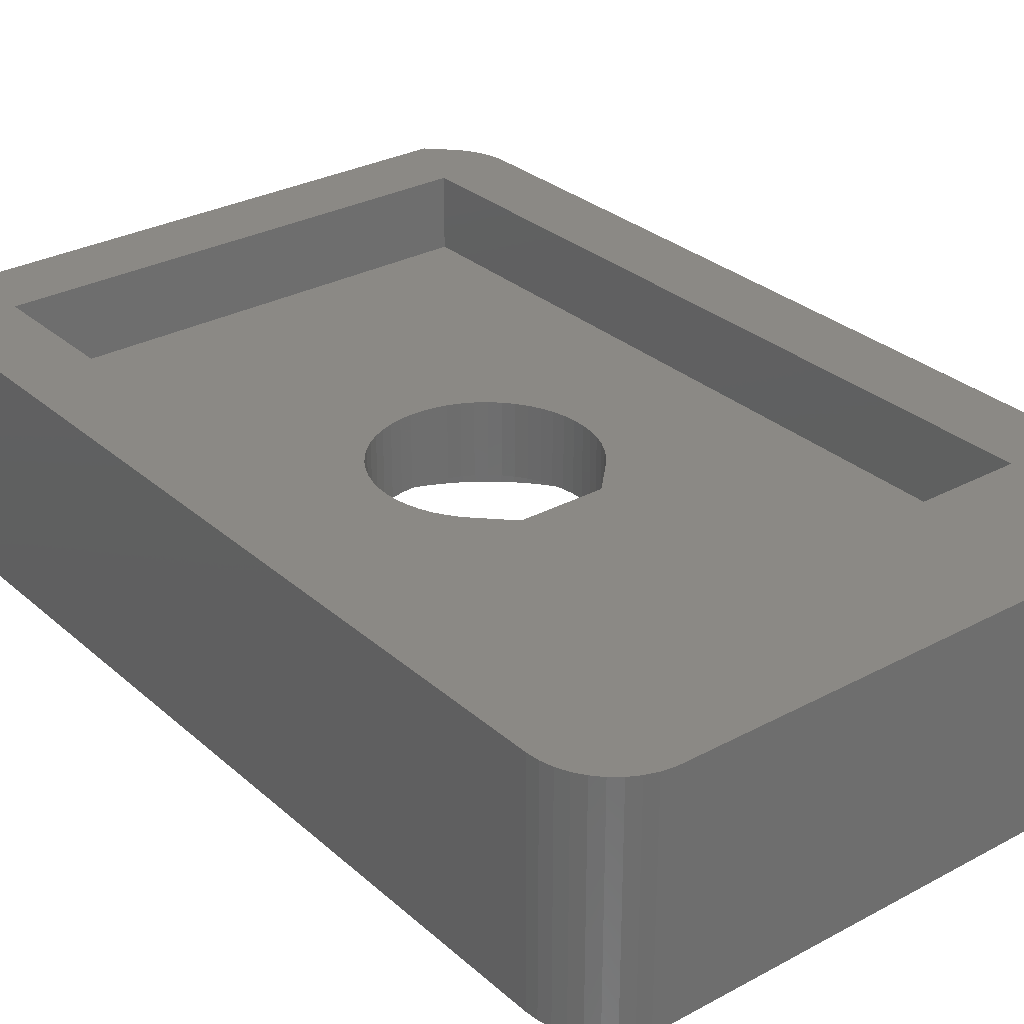
<metadata>
{"format":"stl","ext":"stl","renderer":"f3d","projection":"perspective","resolution":1024,"background":"white","views":[{"elev":29.7,"azim":-38.3,"up":"+Y"}]}
</metadata>
<code>
# stl→obj: 419 verts, 838 faces
v -12.7 3 -15.2
v -12.7 3 18.2
v -12.66 3 -15.69
v -12.66 3 17.71
v -12.7 -6 -15.2
v -12.7 -6 18.2
v -12.66 -6 -15.69
v -12.54 3 -16.17
v -12.54 3 17.23
v -12.54 -6 -16.17
v -12.66 3 18.69
v -12.54 3 19.17
v -12.34 3 19.63
v -12.07 3 20.04
v -11.73 3 20.41
v -11.34 3 20.71
v -10.9 3 20.95
v -10.44 3 21.11
v -9.948 3 21.19
v -9.452 3 21.19
v -8.964 3 21.11
v -8.495 3 20.95
v -8.059 3 20.71
v -7.668 3 20.41
v -7.333 3 20.04
v -7.062 3 19.63
v -6.863 3 19.17
v -6.741 3 18.69
v -6.7 3 18.2
v -6.741 3 17.71
v -6.863 3 17.23
v -7.062 3 16.77
v -7.333 3 16.36
v -7.579 3 16.08
v -8.458 3 15.2
v -9.7 3 15.2
v -10.94 3 15.2
v -11.82 3 16.08
v -12.07 3 16.36
v -12.34 3 16.77
v -12.66 -6 18.69
v -12.66 -6 -14.71
v 6.7 -6 -15.2
v 6.741 -6 -14.71
v 6.741 -6 -15.69
v 6.863 -6 -16.17
v -12.34 3 -16.63
v -12.34 -6 -16.63
v 7.062 -6 -16.63
v -12.07 3 -17.04
v -11.82 3 -17.32
v -10.94 3 -18.2
v -8.458 3 -15.2
v -8.458 3 -18.2
v -9.7 3 -15.2
v -9.7 0 -15.2
v -9.7 0 15.2
v 9.7 3 15.2
v 9.7 0 15.2
v 11.82 3 16.08
v 10.94 3 15.2
v 12.07 3 16.36
v 12.34 3 16.77
v 12.54 3 17.23
v 12.66 3 17.71
v 12.7 3 18.2
v 12.66 3 18.69
v 12.54 3 19.17
v 12.34 3 19.63
v 12.07 3 20.04
v 11.73 3 20.41
v 11.34 3 20.71
v 10.9 3 20.95
v 10.44 3 21.11
v 9.948 3 21.19
v -9.452 -6 21.19
v 9.948 -6 21.19
v -9.948 -6 21.19
v -10.44 -6 21.11
v -10.9 -6 20.95
v -11.34 -6 20.71
v -11.73 -6 20.41
v -12.07 -6 20.04
v -12.34 -6 19.63
v -12.54 -6 19.17
v -12.54 -6 -14.23
v 6.863 -6 -14.23
v 7.333 -6 -17.04
v 7.579 -6 -17.32
v 8.458 -6 -18.2
v 10.94 -6 -18.2
v 11.82 -6 -17.32
v 12.07 -6 -17.04
v 12.34 -6 -16.63
v 12.54 -6 -16.17
v 12.66 -6 -15.69
v 12.7 -6 -15.2
v 12.66 -6 -14.71
v 12.54 -6 -14.23
v 12.34 -6 -13.77
v 12.07 -6 -13.36
v 11.73 -6 -12.99
v 11.34 -6 -12.69
v 10.9 -6 -12.45
v 10.44 -6 -12.29
v 9.948 -6 -12.21
v 9.452 -6 -12.21
v 8.964 -6 -12.29
v 8.495 -6 -12.45
v 8.059 -6 -12.69
v 7.668 -6 -12.99
v 7.333 -6 -13.36
v 7.062 -6 -13.77
v -12.07 -6 -17.04
v -11.82 -6 -17.32
v -10.94 -6 -18.2
v 8.458 3 -18.2
v 10.94 3 -18.2
v 9.7 3 -15.2
v 9.7 0 -15.2
v 4.134 0 -0.743
v 4.017 0 -1.227
v -2.835 0 -3.099
v 2.646 0 -3.261
v 2.242 0 -3.552
v -4.2 0 -1.554e-15
v -0.124 0 -4.198
v -0.62 0 -4.154
v -4.171 0 -0.497
v -1.107 0 -4.051
v -4.082 0 -0.987
v -3.937 0 -1.462
v -1.578 0 -3.892
v -3.737 0 -1.918
v -2.028 0 -3.678
v -3.484 0 -2.346
v -2.449 0 -3.412
v -3.182 0 -2.742
v 0.373 0 -4.183
v 0.865 0 -4.11
v 1.345 0 -3.979
v 1.806 0 -3.792
v 3.014 0 -2.926
v 3.338 0 -2.549
v 3.616 0 -2.136
v 3.844 0 -1.693
v 4.193 0 -0.249
v 4.193 0 0.249
v 4.134 0 0.743
v 2.97 0 2.97
v 3.014 0 2.926
v 2.968 0 2.968
v 4.017 0 1.227
v 3.844 0 1.693
v 3.616 0 2.136
v 3.338 0 2.549
v -1.74 0 4.2
v 1.74 0 4.2
v -2.97 0 2.97
v -3.182 0 2.742
v -2.965 0 2.965
v -3.484 0 2.346
v -3.737 0 1.918
v -3.937 0 1.462
v -4.082 0 0.987
v -4.171 0 0.497
v 11.82 3 -17.32
v 12.07 3 -17.04
v 12.34 3 -16.63
v 12.54 3 -16.17
v 12.66 3 -15.69
v 12.7 3 -15.2
v 12.7 -6 18.2
v 12.66 -6 18.69
v 12.54 -6 19.17
v 12.34 -6 19.63
v 12.07 -6 20.04
v 11.73 -6 20.41
v 11.34 -6 20.71
v 10.9 -6 20.95
v 10.44 -6 21.11
v 9.452 -6 21.19
v 8.964 -6 21.11
v 2.575 -6 -8.728
v -10.44 -6 -12.29
v 2.094 -6 -8.856
v 1.607 -6 -8.957
v 8.964 -6 -1.548
v 8.934 -6 -1.73
v 8.826 -6 -2.215
v 8.692 -6 -2.694
v 8.532 -6 -3.164
v 8.347 -6 -3.625
v 8.136 -6 -4.076
v 7.901 -6 -4.514
v 7.643 -6 -4.939
v 7.362 -6 -5.349
v 7.059 -6 -5.743
v 6.735 -6 -6.12
v 6.391 -6 -6.478
v 6.027 -6 -6.818
v 5.646 -6 -7.137
v 5.248 -6 -7.434
v 4.834 -6 -7.71
v 4.406 -6 -7.962
v 0.124 -6 -9.099
v -0.373 -6 -9.092
v 3.964 -6 -8.191
v 3.511 -6 -8.395
v 3.047 -6 -8.575
v 1.116 -6 -9.031
v 0.621 -6 -9.079
v -8.884 -6 1.973
v -8.763 -6 2.455
v -0.869 -6 -9.058
v -9.086 -6 -0.497
v -9.1 -6 -1.332e-15
v -1.362 -6 -8.997
v -1.851 -6 -8.91
v -2.335 -6 -8.795
v -2.812 -6 -8.655
v -3.28 -6 -8.488
v -6.565 -6 6.301
v -6.435 -6 6.435
v -3.739 -6 -8.296
v -4.187 -6 -8.08
v -4.622 -6 -7.839
v -5.043 -6 -7.575
v -5.449 -6 -7.288
v -5.839 -6 -6.98
v -6.211 -6 -6.651
v -6.565 -6 -6.301
v -6.899 -6 -5.934
v -8.022 -6 4.297
v -7.775 -6 4.728
v -7.213 -6 -5.548
v -7.505 -6 -5.146
v -7.775 -6 -4.728
v -8.443 -6 3.396
v -8.244 -6 3.852
v -8.022 -6 -4.297
v -8.244 -6 -3.852
v -8.443 -6 -3.396
v -8.615 -6 2.93
v -8.615 -6 -2.93
v -8.763 -6 -2.455
v -8.884 -6 -1.973
v -8.978 -6 -1.485
v -9.046 -6 -0.992
v -9.086 -6 0.497
v -9.046 -6 0.992
v -8.978 -6 1.485
v -7.505 -6 5.146
v -7.213 -6 5.548
v -6.899 -6 5.934
v -6.432 -6 6.432
v 3.77 -6 9.1
v 6.435 -6 6.435
v 6.735 -6 6.12
v 7.059 -6 5.743
v 7.362 -6 5.349
v 7.643 -6 4.939
v 7.901 -6 4.514
v 8.136 -6 4.076
v 8.347 -6 3.625
v 8.532 -6 3.164
v 8.692 -6 2.694
v 8.826 -6 2.215
v 8.934 -6 1.73
v 8.964 -6 1.548
v -3.77 -6 9.1
v -10.9 -6 -12.45
v -11.34 -6 -12.69
v -11.73 -6 -12.99
v -12.07 -6 -13.36
v -12.34 -6 -13.77
v 9.097 -6 0.249
v 9.097 -6 -0.249
v 9.015 -6 -1.239
v 9.015 -6 1.239
v 9.069 -6 0.745
v 9.069 -6 -0.745
v -4.171 -3 0.497
v -4.2 -3 -8.882e-16
v -4.171 -3 -0.497
v -4.082 -3 0.987
v -3.937 -3 1.462
v -3.737 -3 1.918
v -3.484 -3 2.346
v -3.182 -3 2.742
v -2.965 -3 2.965
v -2.97 -3 2.97
v -1.74 -3 4.2
v 1.74 -3 4.2
v 2.97 -3 2.97
v 2.968 -3 2.968
v 3.014 -3 2.926
v 3.338 -3 2.549
v 3.616 -3 2.136
v 3.844 -3 1.693
v 4.017 -3 1.227
v 4.134 -3 0.743
v 4.193 -3 0.249
v 4.193 -3 -0.249
v 4.134 -3 -0.743
v 4.017 -3 -1.227
v 3.844 -3 -1.693
v 3.616 -3 -2.136
v 3.338 -3 -2.549
v 3.014 -3 -2.926
v 2.646 -3 -3.261
v 2.242 -3 -3.552
v 1.806 -3 -3.792
v 1.345 -3 -3.979
v 0.865 -3 -4.11
v 0.373 -3 -4.183
v -0.124 -3 -4.198
v -0.62 -3 -4.154
v -1.107 -3 -4.051
v -1.578 -3 -3.892
v -2.028 -3 -3.678
v -2.449 -3 -3.412
v -2.835 -3 -3.099
v -3.182 -3 -2.742
v -3.484 -3 -2.346
v -3.737 -3 -1.918
v -3.937 -3 -1.462
v -4.082 -3 -0.987
v 9.015 -3 1.239
v 8.934 -3 1.73
v 8.826 -3 2.215
v 8.692 -3 2.694
v 8.532 -3 3.164
v 8.347 -3 3.625
v 8.136 -3 4.076
v 7.901 -3 4.514
v 7.643 -3 4.939
v 7.362 -3 5.349
v 7.059 -3 5.743
v 6.735 -3 6.12
v 6.435 -3 6.435
v 3.77 -3 9.1
v -3.77 -3 9.1
v -6.435 -3 6.435
v -6.432 -3 6.432
v -6.565 -3 6.301
v -6.899 -3 5.934
v -7.213 -3 5.548
v -7.505 -3 5.146
v -7.775 -3 4.728
v -8.022 -3 4.297
v -8.244 -3 3.852
v -8.443 -3 3.396
v -8.615 -3 2.93
v -8.763 -3 2.455
v -8.884 -3 1.973
v -8.978 -3 1.485
v -9.046 -3 0.992
v -9.086 -3 0.497
v -9.1 -3 -1.998e-15
v -9.086 -3 -0.497
v -9.046 -3 -0.992
v -8.978 -3 -1.485
v -8.884 -3 -1.973
v -8.763 -3 -2.455
v -8.615 -3 -2.93
v -8.443 -3 -3.396
v -8.244 -3 -3.852
v -8.022 -3 -4.297
v -7.775 -3 -4.728
v -7.505 -3 -5.146
v -7.213 -3 -5.548
v -6.899 -3 -5.934
v -6.565 -3 -6.301
v -6.211 -3 -6.651
v -5.839 -3 -6.98
v -5.449 -3 -7.288
v -5.043 -3 -7.575
v -4.622 -3 -7.839
v -4.187 -3 -8.08
v -3.739 -3 -8.296
v -3.28 -3 -8.488
v -2.812 -3 -8.655
v -2.335 -3 -8.795
v -1.851 -3 -8.91
v -1.362 -3 -8.997
v -0.869 -3 -9.058
v -0.373 -3 -9.092
v 0.124 -3 -9.099
v 0.621 -3 -9.079
v 1.116 -3 -9.031
v 1.607 -3 -8.957
v 2.094 -3 -8.856
v 2.575 -3 -8.728
v 3.047 -3 -8.575
v 3.511 -3 -8.395
v 3.964 -3 -8.191
v 4.406 -3 -7.962
v 4.834 -3 -7.71
v 5.248 -3 -7.434
v 5.646 -3 -7.137
v 6.027 -3 -6.818
v 6.391 -3 -6.478
v 6.735 -3 -6.12
v 7.059 -3 -5.743
v 7.362 -3 -5.349
v 7.643 -3 -4.939
v 7.901 -3 -4.514
v 8.136 -3 -4.076
v 8.347 -3 -3.625
v 8.532 -3 -3.164
v 8.692 -3 -2.694
v 8.826 -3 -2.215
v 8.934 -3 -1.73
v 9.015 -3 -1.239
v 9.069 -3 -0.745
v 9.097 -3 -0.249
v 9.097 -3 0.249
v 9.069 -3 0.745
f 1 2 3
f 3 2 4
f 1 5 2
f 2 5 6
f 1 3 5
f 5 3 7
f 3 4 8
f 8 4 9
f 3 8 7
f 7 8 10
f 2 11 4
f 4 11 12
f 4 12 13
f 4 13 14
f 4 14 15
f 4 15 16
f 4 16 17
f 4 17 18
f 4 18 19
f 4 19 20
f 4 20 21
f 4 21 22
f 4 22 23
f 4 23 24
f 4 24 25
f 4 25 26
f 4 26 27
f 4 27 28
f 4 28 29
f 4 29 30
f 4 30 31
f 4 31 32
f 4 32 33
f 4 33 34
f 4 34 35
f 4 35 36
f 4 36 37
f 4 37 38
f 4 38 39
f 4 39 40
f 4 40 9
f 2 6 11
f 11 6 41
f 6 5 42
f 41 6 42
f 42 5 43
f 44 42 43
f 43 5 7
f 45 43 7
f 45 7 10
f 46 45 10
f 8 9 47
f 47 9 40
f 8 47 10
f 10 47 48
f 46 10 48
f 49 46 48
f 47 40 50
f 50 40 39
f 50 39 51
f 51 39 38
f 51 38 52
f 52 38 37
f 53 54 55
f 52 37 55
f 52 55 54
f 55 37 36
f 56 55 57
f 57 55 36
f 35 58 36
f 36 58 59
f 36 59 57
f 35 34 58
f 58 34 60
f 58 60 61
f 34 33 60
f 60 33 62
f 33 32 62
f 62 32 63
f 32 31 63
f 63 31 64
f 31 30 64
f 64 30 65
f 30 29 65
f 65 29 66
f 28 67 29
f 29 67 66
f 27 68 28
f 28 68 67
f 26 69 27
f 27 69 68
f 25 70 26
f 26 70 69
f 24 71 25
f 25 71 70
f 23 72 24
f 24 72 71
f 22 73 23
f 23 73 72
f 21 74 22
f 22 74 73
f 20 75 21
f 21 75 74
f 75 20 76
f 77 75 76
f 20 19 78
f 76 20 78
f 19 18 79
f 78 19 79
f 18 17 80
f 79 18 80
f 17 16 81
f 80 17 81
f 16 15 82
f 81 16 82
f 14 83 15
f 15 83 82
f 13 84 14
f 14 84 83
f 12 85 13
f 13 85 84
f 11 41 12
f 12 41 85
f 41 42 86
f 85 41 86
f 86 42 44
f 87 86 44
f 44 43 45
f 49 44 46
f 46 44 45
f 88 44 49
f 89 44 88
f 90 44 89
f 91 44 90
f 92 44 91
f 93 44 92
f 94 44 93
f 95 44 94
f 96 44 95
f 97 44 96
f 98 44 97
f 99 44 98
f 100 44 99
f 101 44 100
f 102 44 101
f 103 44 102
f 104 44 103
f 105 44 104
f 106 44 105
f 107 44 106
f 108 44 107
f 109 44 108
f 110 44 109
f 111 44 110
f 112 44 111
f 113 44 112
f 87 44 113
f 47 50 48
f 48 50 114
f 49 48 114
f 88 49 114
f 50 51 114
f 114 51 115
f 51 52 115
f 115 52 116
f 52 117 116
f 116 117 90
f 52 54 117
f 117 54 118
f 54 53 118
f 118 53 119
f 118 119 58
f 118 58 61
f 120 119 53
f 56 120 55
f 55 120 53
f 121 59 122
f 123 120 56
f 124 120 125
f 57 126 56
f 127 120 128
f 126 129 56
f 128 120 130
f 129 131 56
f 131 132 56
f 130 120 133
f 132 134 56
f 133 120 135
f 134 136 56
f 135 120 137
f 136 138 56
f 138 123 56
f 139 120 127
f 140 120 139
f 141 120 140
f 142 120 141
f 125 120 142
f 143 120 124
f 144 120 143
f 145 120 144
f 146 120 145
f 122 120 146
f 59 120 122
f 147 59 121
f 148 59 147
f 149 59 148
f 150 151 152
f 59 149 153
f 59 153 154
f 59 154 155
f 59 155 156
f 59 156 151
f 157 57 158
f 59 151 150
f 59 150 158
f 59 158 57
f 159 57 157
f 160 159 161
f 160 57 159
f 162 57 160
f 57 162 163
f 57 163 164
f 57 164 165
f 57 165 166
f 57 166 126
f 137 120 123
f 59 58 119
f 59 119 120
f 118 61 167
f 167 61 60
f 167 60 168
f 168 60 62
f 168 62 169
f 169 62 63
f 169 63 170
f 170 63 64
f 170 64 171
f 171 64 65
f 171 65 172
f 172 65 66
f 97 172 66
f 173 97 66
f 66 67 174
f 173 66 174
f 67 68 175
f 174 67 175
f 68 69 176
f 175 68 176
f 69 70 177
f 176 69 177
f 70 71 178
f 177 70 178
f 71 72 179
f 178 71 179
f 72 73 180
f 179 72 180
f 73 74 181
f 180 73 181
f 74 75 77
f 181 74 77
f 182 107 106
f 77 182 106
f 76 78 182
f 77 76 182
f 77 106 105
f 181 77 105
f 78 79 183
f 182 78 183
f 184 185 108
f 186 187 185
f 188 189 108
f 189 190 108
f 190 191 108
f 191 192 108
f 192 193 108
f 193 194 108
f 194 195 108
f 195 196 108
f 196 197 108
f 197 198 108
f 198 199 108
f 199 200 108
f 200 201 108
f 202 203 108
f 203 204 108
f 204 205 108
f 206 207 185
f 205 208 108
f 208 209 108
f 209 210 108
f 210 184 108
f 186 185 184
f 187 211 185
f 211 212 185
f 213 214 79
f 207 215 185
f 216 217 79
f 218 185 215
f 219 185 218
f 220 185 219
f 221 185 220
f 222 185 221
f 223 224 79
f 225 185 222
f 226 185 225
f 227 185 226
f 228 185 227
f 229 185 228
f 230 185 229
f 231 185 230
f 232 185 231
f 233 185 232
f 234 235 79
f 236 185 233
f 237 185 236
f 238 185 237
f 239 240 79
f 241 185 238
f 242 185 241
f 243 185 242
f 214 244 79
f 245 185 243
f 246 185 245
f 247 185 246
f 248 185 247
f 249 185 248
f 216 185 249
f 217 250 79
f 79 185 216
f 250 251 79
f 251 252 79
f 252 213 79
f 244 239 79
f 240 234 79
f 235 253 79
f 253 254 79
f 254 255 79
f 255 223 79
f 223 256 224
f 183 79 257
f 183 257 258
f 183 258 259
f 183 259 260
f 183 260 261
f 183 261 262
f 183 262 263
f 183 263 264
f 183 264 265
f 183 265 266
f 183 266 267
f 183 267 268
f 183 268 269
f 183 269 270
f 201 202 108
f 212 206 185
f 224 271 79
f 271 257 79
f 80 272 185
f 79 80 185
f 81 273 272
f 80 81 272
f 82 274 273
f 81 82 273
f 83 275 274
f 82 83 274
f 84 276 275
f 83 84 275
f 85 86 276
f 84 85 276
f 276 86 87
f 113 276 87
f 275 276 113
f 112 275 113
f 274 275 112
f 111 274 112
f 273 274 111
f 110 273 111
f 272 273 110
f 109 272 110
f 185 272 109
f 108 185 109
f 188 108 107
f 277 278 107
f 279 188 107
f 183 270 182
f 270 280 182
f 182 277 107
f 182 281 277
f 278 282 107
f 282 279 107
f 280 281 182
f 181 105 104
f 180 181 104
f 180 104 103
f 179 180 103
f 179 103 102
f 178 179 102
f 178 102 101
f 177 178 101
f 177 101 100
f 176 177 100
f 176 100 99
f 175 176 99
f 175 99 98
f 174 175 98
f 174 98 97
f 173 174 97
f 96 171 172
f 97 96 172
f 95 170 171
f 96 95 171
f 94 169 170
f 95 94 170
f 93 168 169
f 94 93 169
f 92 167 168
f 93 92 168
f 91 118 167
f 92 91 167
f 117 118 90
f 90 118 91
f 89 115 116
f 90 89 116
f 88 114 115
f 89 88 115
f 126 166 283
f 284 126 283
f 285 129 126
f 284 285 126
f 166 165 286
f 283 166 286
f 165 164 287
f 286 165 287
f 164 163 288
f 287 164 288
f 163 162 289
f 288 163 289
f 162 160 290
f 289 162 290
f 160 161 291
f 290 160 291
f 291 161 159
f 292 291 159
f 157 293 159
f 159 293 292
f 293 157 294
f 294 157 158
f 150 295 158
f 158 295 294
f 295 150 152
f 296 295 152
f 151 297 152
f 152 297 296
f 156 298 151
f 151 298 297
f 155 299 156
f 156 299 298
f 154 300 155
f 155 300 299
f 153 301 154
f 154 301 300
f 149 302 153
f 153 302 301
f 148 303 149
f 149 303 302
f 148 147 303
f 303 147 304
f 147 121 304
f 304 121 305
f 121 122 305
f 305 122 306
f 122 146 306
f 306 146 307
f 146 145 307
f 307 145 308
f 145 144 308
f 308 144 309
f 144 143 309
f 309 143 310
f 310 143 124
f 311 310 124
f 311 124 125
f 312 311 125
f 312 125 142
f 313 312 142
f 313 142 141
f 314 313 141
f 314 141 140
f 315 314 140
f 315 140 139
f 316 315 139
f 316 139 127
f 317 316 127
f 317 127 128
f 318 317 128
f 318 128 130
f 319 318 130
f 319 130 133
f 320 319 133
f 320 133 135
f 321 320 135
f 321 135 137
f 322 321 137
f 322 137 123
f 323 322 123
f 323 123 138
f 324 323 138
f 324 138 136
f 325 324 136
f 325 136 134
f 326 325 134
f 326 134 132
f 327 326 132
f 327 132 131
f 328 327 131
f 328 131 129
f 285 328 129
f 329 280 330
f 330 280 270
f 330 270 269
f 330 269 331
f 331 269 268
f 331 268 332
f 332 268 267
f 332 267 333
f 333 267 266
f 333 266 334
f 334 266 265
f 334 265 335
f 335 265 264
f 335 264 336
f 336 264 263
f 336 263 337
f 337 263 262
f 337 262 338
f 338 262 261
f 338 261 339
f 339 261 260
f 339 260 340
f 340 260 259
f 340 259 341
f 341 259 258
f 341 258 342
f 342 258 257
f 271 343 257
f 257 343 342
f 343 271 344
f 344 271 224
f 256 345 344
f 224 256 344
f 345 256 346
f 346 256 223
f 347 346 223
f 255 347 223
f 348 347 255
f 254 348 255
f 349 348 254
f 253 349 254
f 350 349 253
f 235 350 253
f 351 350 235
f 234 351 235
f 352 351 234
f 240 352 234
f 353 352 240
f 239 353 240
f 354 353 239
f 244 354 239
f 355 354 244
f 214 355 244
f 356 355 214
f 213 356 214
f 357 356 213
f 252 357 213
f 358 357 252
f 251 358 252
f 359 358 251
f 250 359 251
f 360 359 250
f 217 360 250
f 216 361 360
f 217 216 360
f 249 362 361
f 216 249 361
f 248 363 362
f 249 248 362
f 247 364 363
f 248 247 363
f 246 365 364
f 247 246 364
f 245 366 365
f 246 245 365
f 243 367 366
f 245 243 366
f 242 368 367
f 243 242 367
f 241 369 368
f 242 241 368
f 238 370 369
f 241 238 369
f 237 371 370
f 238 237 370
f 236 372 371
f 237 236 371
f 233 373 372
f 236 233 372
f 232 374 373
f 233 232 373
f 231 375 374
f 232 231 374
f 230 376 375
f 231 230 375
f 229 377 376
f 230 229 376
f 228 378 377
f 229 228 377
f 227 379 378
f 228 227 378
f 226 380 379
f 227 226 379
f 225 381 380
f 226 225 380
f 222 382 381
f 225 222 381
f 221 383 382
f 222 221 382
f 220 384 383
f 221 220 383
f 219 385 384
f 220 219 384
f 218 386 385
f 219 218 385
f 215 387 386
f 218 215 386
f 207 388 387
f 215 207 387
f 206 389 388
f 207 206 388
f 212 390 389
f 206 212 389
f 211 391 390
f 212 211 390
f 187 392 391
f 211 187 391
f 186 393 392
f 187 186 392
f 184 394 393
f 186 184 393
f 210 395 394
f 184 210 394
f 209 396 395
f 210 209 395
f 208 397 396
f 209 208 396
f 205 398 397
f 208 205 397
f 204 399 398
f 205 204 398
f 203 400 399
f 204 203 399
f 202 401 400
f 203 202 400
f 201 402 401
f 202 201 401
f 200 403 402
f 201 200 402
f 404 403 199
f 199 403 200
f 405 404 198
f 198 404 199
f 406 405 197
f 197 405 198
f 407 406 196
f 196 406 197
f 408 407 195
f 195 407 196
f 409 408 194
f 194 408 195
f 410 409 193
f 193 409 194
f 411 410 192
f 192 410 193
f 412 411 191
f 191 411 192
f 413 412 190
f 190 412 191
f 414 413 189
f 189 413 190
f 279 415 188
f 188 415 414
f 188 414 189
f 416 415 282
f 282 415 279
f 417 416 278
f 278 416 282
f 417 278 418
f 418 278 277
f 418 277 419
f 419 277 281
f 419 281 329
f 329 281 280
f 361 362 363
f 365 361 364
f 364 361 363
f 366 361 365
f 367 361 366
f 368 361 367
f 369 361 368
f 370 361 369
f 371 361 370
f 372 361 371
f 373 361 372
f 374 361 373
f 375 361 374
f 376 361 375
f 377 361 376
f 378 361 377
f 379 361 378
f 380 361 379
f 381 361 380
f 382 361 381
f 383 361 382
f 384 361 383
f 385 361 384
f 386 361 385
f 387 361 386
f 388 361 387
f 389 361 388
f 390 361 389
f 391 361 390
f 392 361 391
f 393 361 392
f 394 361 393
f 395 361 394
f 396 361 395
f 397 361 396
f 398 361 397
f 399 361 398
f 400 361 399
f 320 361 400
f 321 322 361
f 315 316 403
f 313 314 405
f 328 285 361
f 311 407 408
f 308 309 411
f 306 307 414
f 305 306 415
f 299 332 333
f 294 295 336
f 293 294 341
f 287 288 361
f 304 305 416
f 343 361 342
f 345 361 343
f 344 345 343
f 303 304 418
f 347 361 346
f 348 361 347
f 349 361 348
f 350 361 349
f 351 361 350
f 352 361 351
f 353 361 352
f 354 361 353
f 355 361 354
f 356 361 355
f 357 361 356
f 358 361 357
f 359 361 358
f 360 361 359
f 302 303 419
f 298 333 334
f 300 301 331
f 297 298 335
f 307 308 412
f 289 361 288
f 290 361 289
f 294 339 340
f 291 361 290
f 294 338 339
f 292 361 291
f 294 337 338
f 293 361 292
f 294 336 337
f 342 361 293
f 341 294 340
f 336 295 335
f 299 300 332
f 295 296 335
f 286 287 361
f 296 297 335
f 335 298 334
f 293 341 342
f 301 302 329
f 332 300 331
f 331 301 330
f 298 299 333
f 329 302 419
f 301 329 330
f 419 303 418
f 304 416 417
f 418 304 417
f 284 283 361
f 416 305 415
f 415 306 414
f 414 307 413
f 412 308 411
f 411 309 410
f 410 310 409
f 409 311 408
f 327 328 361
f 407 312 406
f 406 313 405
f 326 327 361
f 405 314 404
f 404 315 403
f 403 316 402
f 316 317 402
f 402 318 401
f 320 321 361
f 318 319 401
f 401 320 400
f 323 324 361
f 322 323 361
f 319 320 401
f 324 325 361
f 317 318 402
f 325 326 361
f 314 315 404
f 312 313 406
f 310 311 409
f 309 310 410
f 311 312 407
f 345 346 361
f 307 412 413
f 285 284 361
f 283 286 361

</code>
